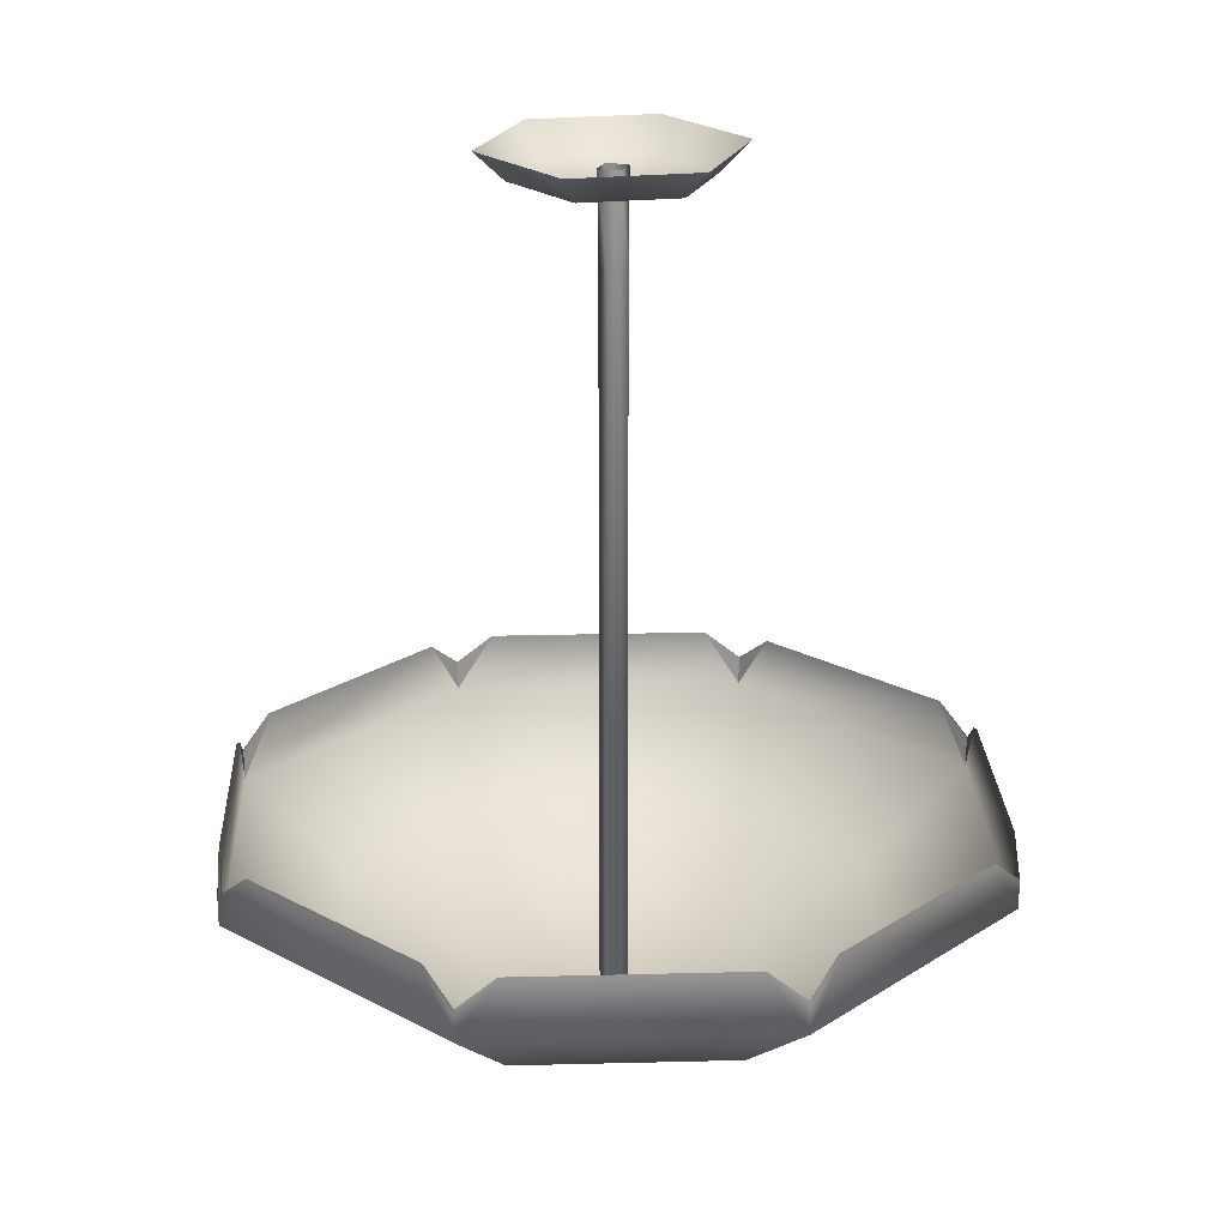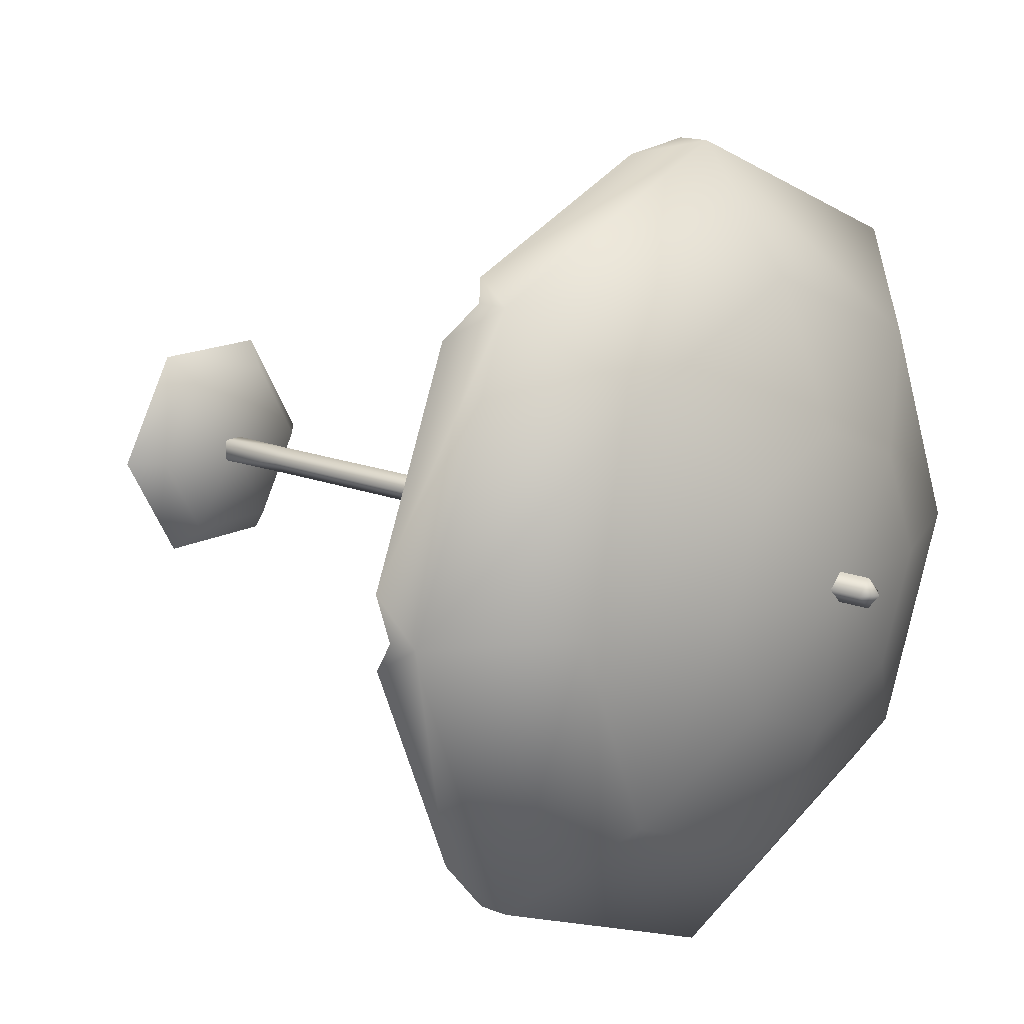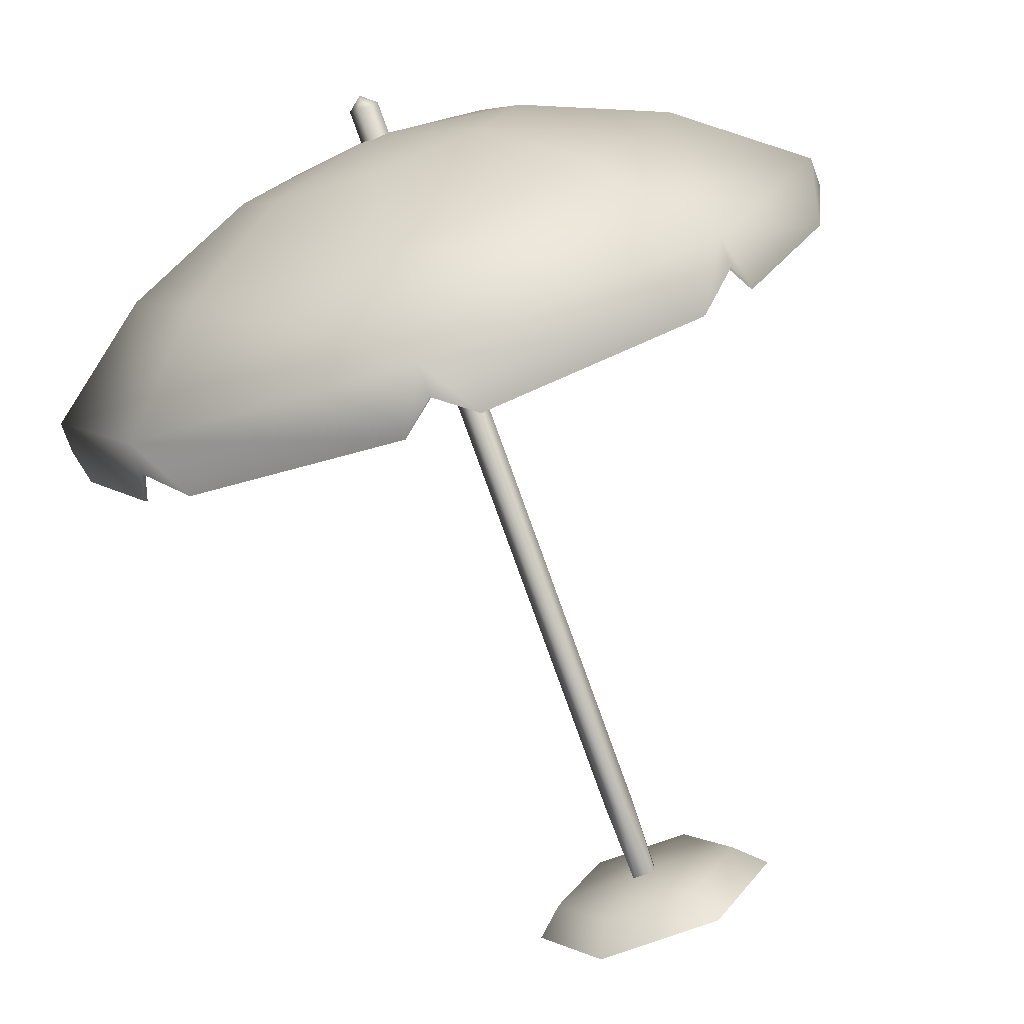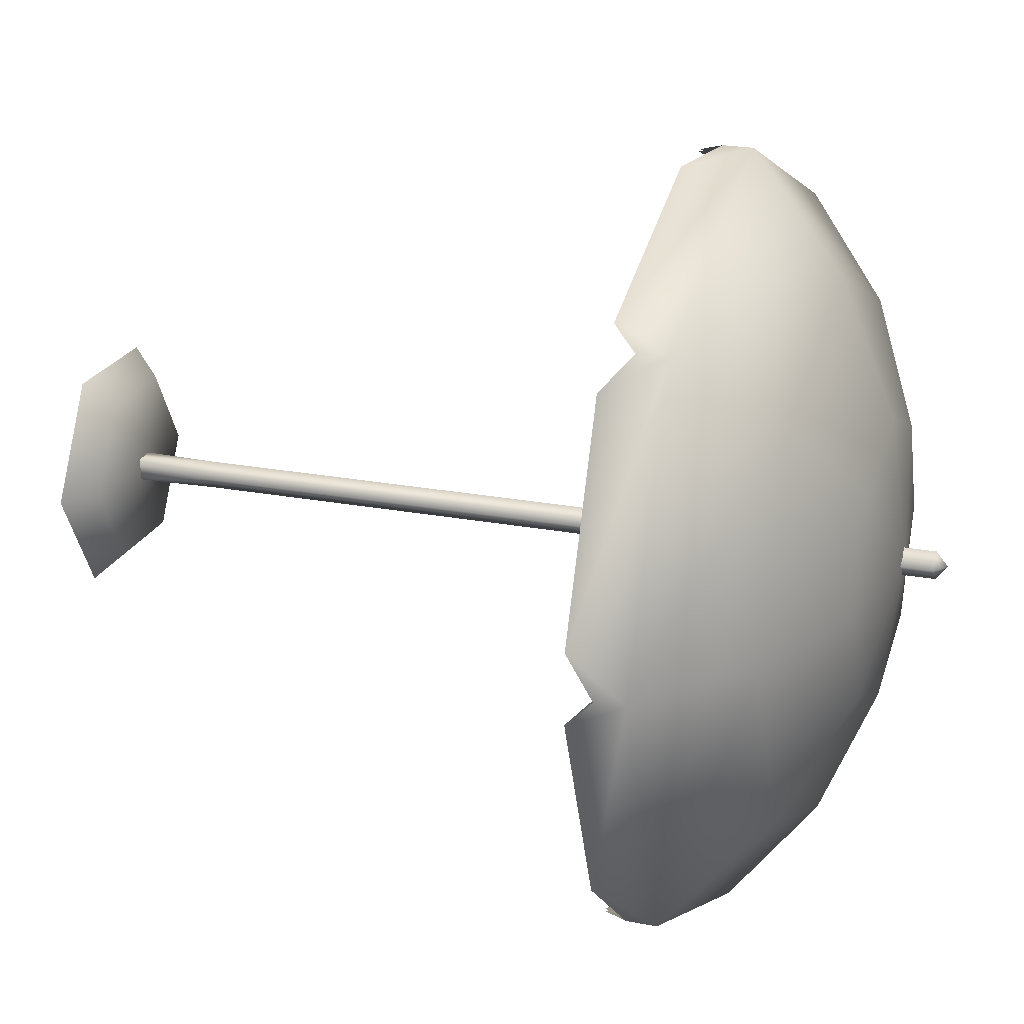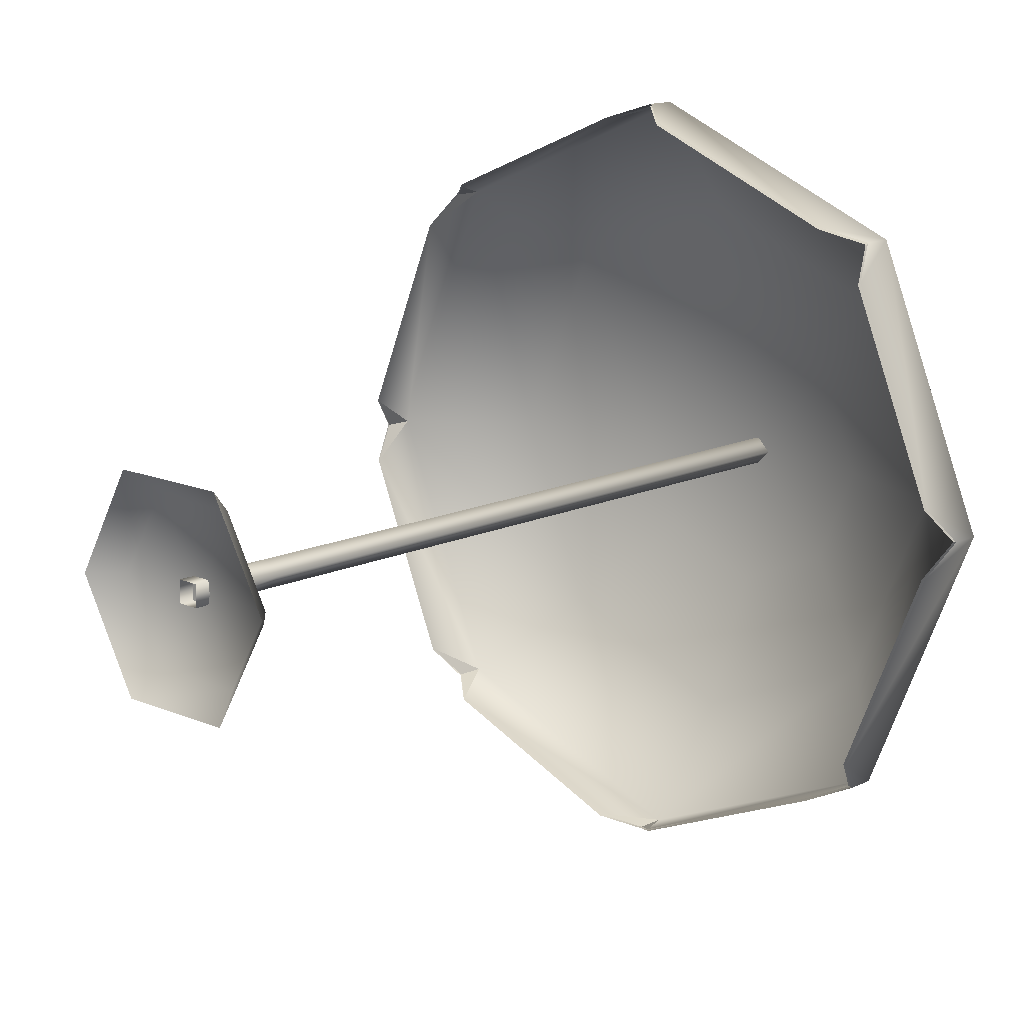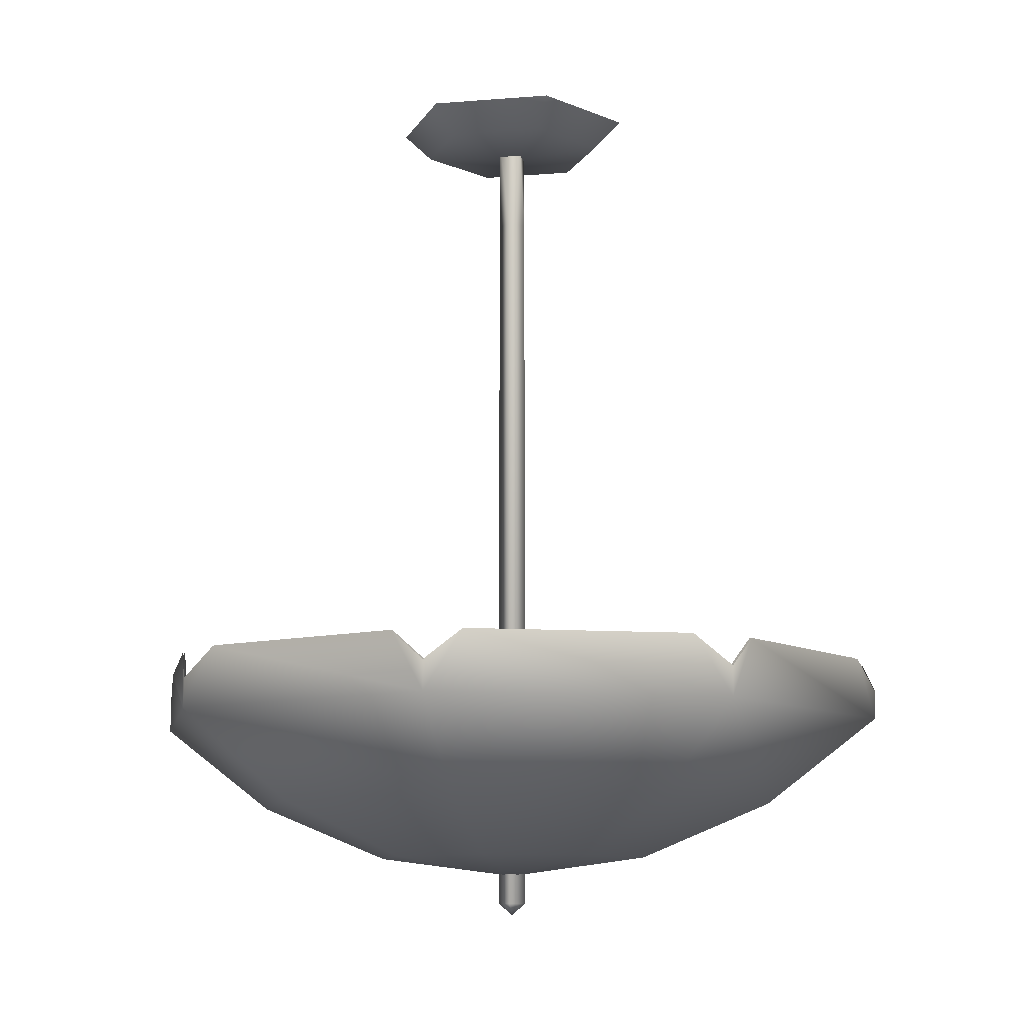
<metadata>
{"format":"obj","ext":"obj","renderer":"f3d","projection":"perspective","resolution":1024,"background":"white","views":[{"elev":22.8,"azim":-70.0,"up":"+Z"},{"elev":15.1,"azim":131.2,"up":"+Y"},{"elev":-76.6,"azim":-160.4,"up":"+Y"},{"elev":21.8,"azim":108.7,"up":"+Y"},{"elev":13.9,"azim":43.6,"up":"+Y"},{"elev":-9.7,"azim":-167.7,"up":"+Z"}]}
</metadata>
<code>
o Parasol.010
v 5.363 0 0.2207
v 4.111 -0 -0.9805
v 2.682 -4.645 0.2207
v 2.057 -3.561 -0.9805
v -2.682 -4.645 0.2207
v -2.057 -3.561 -0.9805
v -5.363 0 0.2207
v -4.111 -0 -0.9805
v -2.682 4.645 0.2207
v -2.057 3.561 -0.9805
v 2.682 4.645 0.2207
v 2.057 3.561 -0.9805
v 0.4785 -0.4883 -0.6074
v 0 -0.6172 -4.684
v -0.4883 -0.4785 -0.6074
v -0.6172 -1e-06 -4.684
v -0.4785 0.4883 -0.6074
v 0 0.6172 -4.684
v 0.4883 0.4785 -0.6074
v 0.6172 -1e-06 -4.684
v -0.6172 -4e-06 -37.28
v 0 0.6172 -37.28
v 0.6172 -4e-06 -37.28
v 0 -0.6172 -37.28
v 0 -5e-06 -37.79
v 0 -0 -1.316
v 16.97 -3e-06 -27.68
v 16.35 1.5 -26.39
v 16.97 -3e-06 -28.97
v 12 12 -28.97
v 12 -12 -27.68
v 12.62 -10.5 -26.39
v 12 -12 -28.97
v 12 12 -27.68
v 12.62 10.5 -26.39
v 10.5 12.62 -26.39
v 0 16.97 -28.97
v 0 16.97 -27.68
v -1.5 16.35 -26.39
v -12 12 -28.97
v -12 12 -27.68
v -12.62 10.5 -26.39
v -16.97 -3e-06 -28.97
v -16.97 -3e-06 -27.68
v -16.35 -1.5 -26.39
v -12 -12 -28.97
v -12 -12 -27.68
v -10.5 -12.62 -26.39
v 0 -16.97 -28.97
v 0 -16.97 -27.68
v 1.5 -16.35 -26.39
v 0 -11.92 -32.7
v -8.43 -8.43 -32.7
v 0 -6.172 -35.08
v -4.363 -4.363 -35.08
v 8.43 -8.43 -32.7
v 4.363 -4.363 -35.08
v 16.86 -3e-06 -28.91
v 11.92 -11.92 -28.91
v 11.92 -4e-06 -32.7
v 11.92 11.92 -28.91
v 8.43 8.43 -32.7
v 0 16.86 -28.91
v 0 11.92 -32.7
v -11.92 11.92 -28.91
v -8.43 8.43 -32.7
v -16.86 -3e-06 -28.91
v -11.92 -4e-06 -32.7
v -11.92 -11.92 -28.91
v 0 -16.86 -28.91
v 16.24 1.49 -26.35
v 12.54 10.43 -26.35
v 12.54 -10.43 -26.35
v 16.24 -1.49 -26.35
v 1.49 -16.24 -26.35
v 10.43 -12.54 -26.35
v -10.43 -12.54 -26.35
v -1.49 -16.24 -26.35
v -16.24 -1.49 -26.35
v -12.54 -10.43 -26.35
v -16.24 1.49 -26.35
v -12.54 10.43 -26.35
v -10.43 12.54 -26.35
v -1.49 16.24 -26.35
v 10.43 12.54 -26.35
v 1.49 16.24 -26.35
v 6.172 -4e-06 -35.08
v 4.363 4.363 -35.08
v 0 6.172 -35.08
v -4.363 4.363 -35.08
v -6.172 -4e-06 -35.08
v 12 -4e-06 -32.79
v 6.211 -4e-06 -35.18
v 8.484 -8.484 -32.79
v 4.393 -4.393 -35.18
v 8.484 8.484 -32.79
v 4.393 4.393 -35.18
v 0 12 -32.79
v 0 6.211 -35.18
v -8.484 8.484 -32.79
v -4.393 4.393 -35.18
v -12 -4e-06 -32.79
v -6.211 -4e-06 -35.18
v -8.484 -8.484 -32.79
v -4.393 -4.393 -35.18
v 0 -12 -32.79
v 0 -6.211 -35.18
v 16.35 -1.5 -26.39
v 10.5 -12.62 -26.39
v -1.5 -16.35 -26.39
v -16.35 1.5 -26.39
v -10.5 12.62 -26.39
v 1.5 16.35 -26.39
v 0 16.86 -27.63
v 16.86 -3e-06 -27.63
v 11.92 -11.92 -27.63
v 11.92 11.92 -27.63
v -11.92 11.92 -27.63
v -16.86 -3e-06 -27.63
v -11.92 -11.92 -27.63
v 0 -16.86 -27.63
v 0 -4e-06 -35.89
v -12.62 -10.5 -26.39
v 0 -4e-06 -36
f 3 2 1
f 4 2 3
f 5 4 3
f 6 4 5
f 7 6 5
f 8 6 7
f 9 8 7
f 10 8 9
f 11 10 9
f 12 10 11
f 1 12 11
f 2 12 1
f 15 14 13
f 16 14 15
f 17 16 15
f 18 16 17
f 19 18 17
f 20 18 19
f 13 20 19
f 14 20 13
f 18 21 16
f 22 21 18
f 20 22 18
f 23 22 20
f 14 23 20
f 24 23 14
f 16 24 14
f 21 24 16
f 25 21 22
f 24 21 25
f 23 24 25
f 26 2 4
f 12 2 26
f 10 12 26
f 26 8 10
f 6 8 26
f 4 6 26
f 29 28 27
f 30 28 29
f 33 32 31
f 29 32 33
f 35 30 34
f 28 30 35
f 30 36 34
f 37 36 30
f 37 39 38
f 40 39 37
f 40 42 41
f 43 42 40
f 43 45 44
f 46 45 43
f 46 48 47
f 49 48 46
f 49 51 50
f 33 51 49
f 54 53 52
f 55 53 54
f 57 52 56
f 54 52 57
f 60 59 58
f 56 59 60
f 62 58 61
f 60 58 62
f 64 61 63
f 62 61 64
f 66 63 65
f 64 63 66
f 68 65 67
f 66 65 68
f 53 67 69
f 68 67 53
f 52 69 70
f 53 69 52
f 56 70 59
f 52 70 56
f 71 61 58
f 72 61 71
f 73 58 59
f 74 58 73
f 75 59 70
f 76 59 75
f 77 70 69
f 78 70 77
f 79 69 67
f 80 69 79
f 67 82 81
f 65 82 67
f 65 84 83
f 63 84 65
f 85 63 61
f 86 63 85
f 87 56 60
f 57 56 87
f 88 60 62
f 87 60 88
f 89 62 64
f 88 62 89
f 90 64 66
f 89 64 90
f 91 66 68
f 90 66 91
f 55 68 53
f 91 68 55
f 94 93 92
f 95 93 94
f 92 97 96
f 93 97 92
f 96 99 98
f 97 99 96
f 98 101 100
f 99 101 98
f 100 103 102
f 101 103 100
f 102 105 104
f 103 105 102
f 104 107 106
f 105 107 104
f 106 95 94
f 107 95 106
f 33 92 29
f 94 92 33
f 29 96 30
f 92 96 29
f 30 98 37
f 96 98 30
f 37 100 40
f 98 100 37
f 40 102 43
f 100 102 40
f 43 104 46
f 102 104 43
f 46 106 49
f 104 106 46
f 49 94 33
f 106 94 49
f 108 29 27
f 32 29 108
f 109 33 31
f 51 33 109
f 110 49 50
f 48 49 110
f 111 43 44
f 42 43 111
f 112 40 41
f 39 40 112
f 113 37 38
f 36 37 113
f 86 114 63
f 58 115 71
f 59 116 73
f 74 115 58
f 72 117 61
f 61 117 85
f 63 114 84
f 65 118 82
f 67 119 79
f 69 120 77
f 70 121 75
f 87 122 57
f 88 122 87
f 89 122 88
f 76 116 59
f 90 122 89
f 78 121 70
f 91 122 90
f 80 120 69
f 55 122 91
f 81 119 67
f 54 122 55
f 83 118 65
f 57 122 54
f 123 46 47
f 93 95 124
f 97 93 124
f 99 97 124
f 101 99 124
f 103 101 124
f 105 103 124
f 107 105 124
f 95 107 124
f 46 123 45
f 22 23 25

</code>
